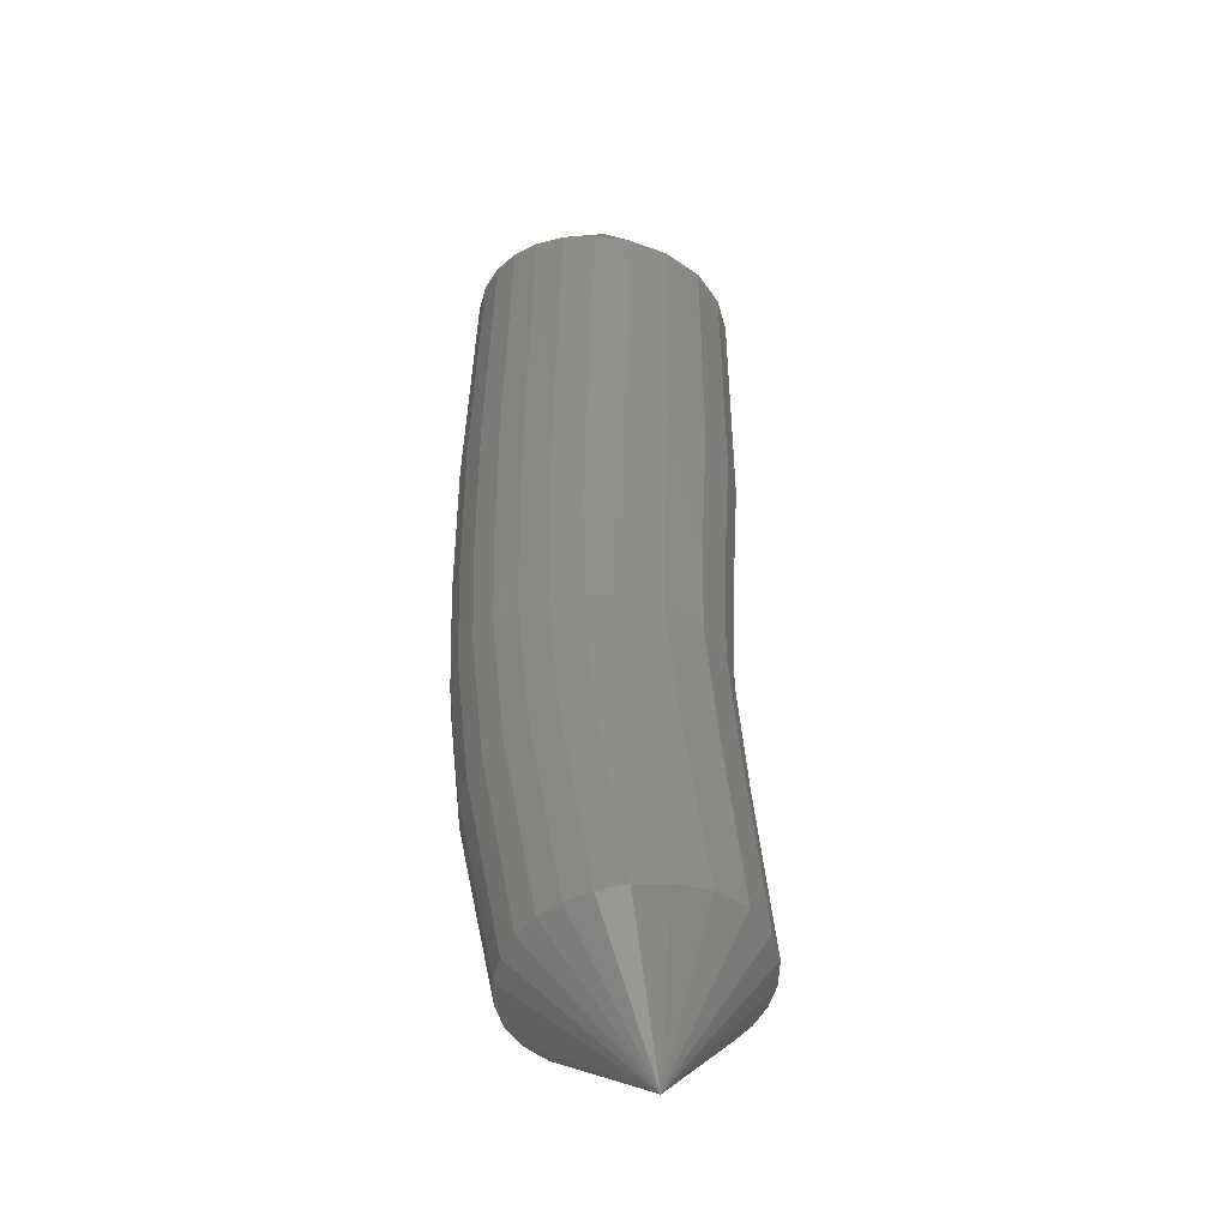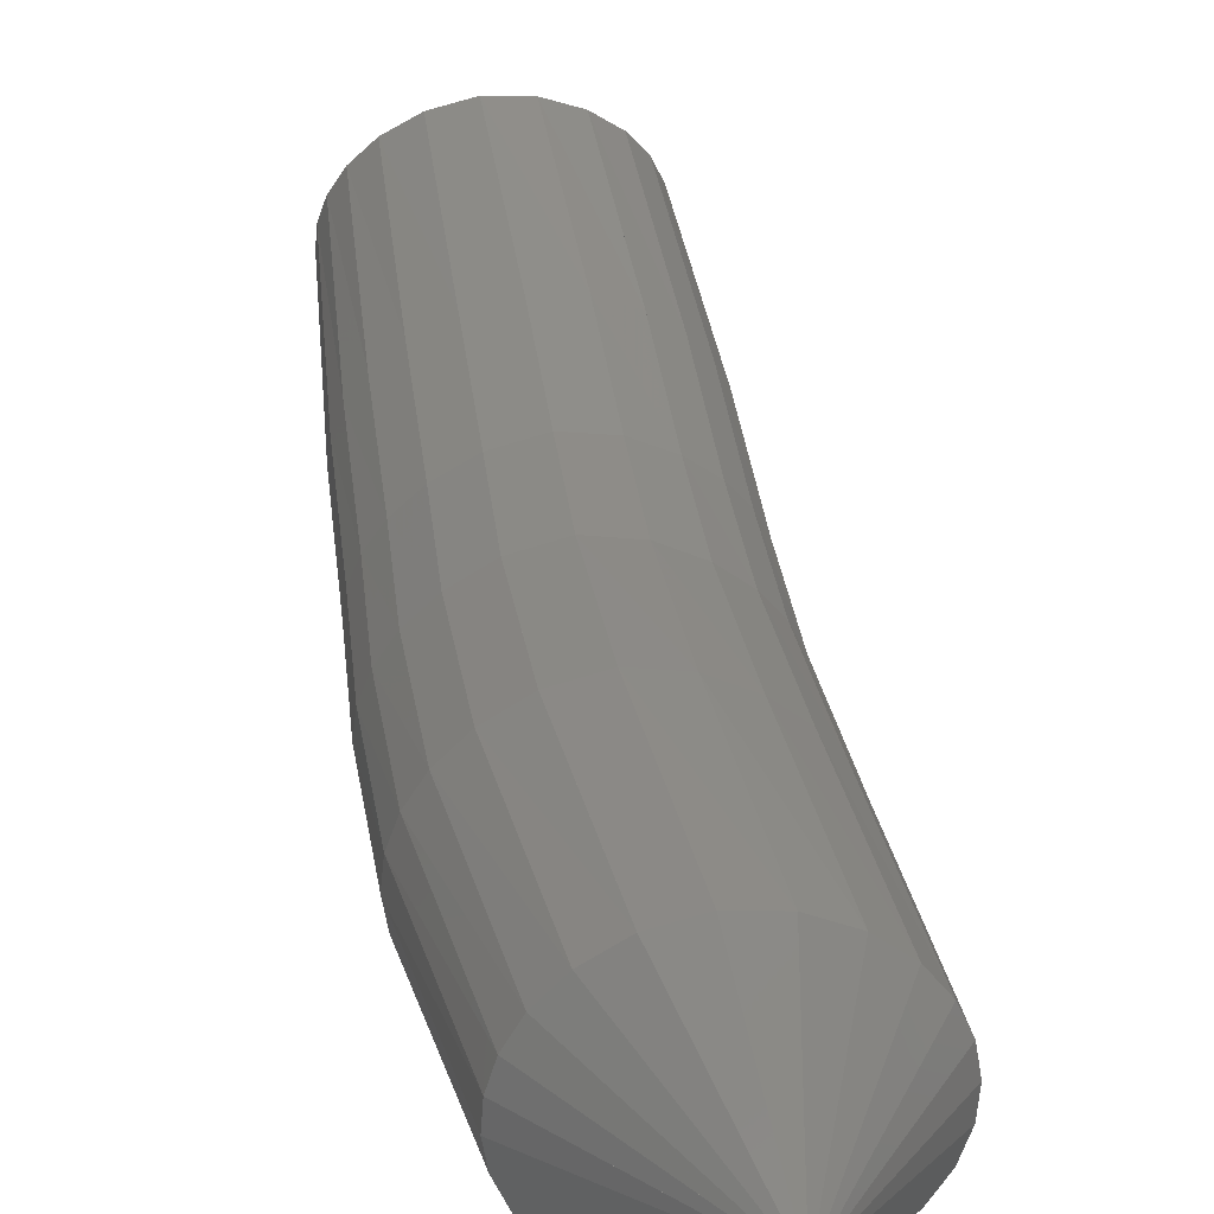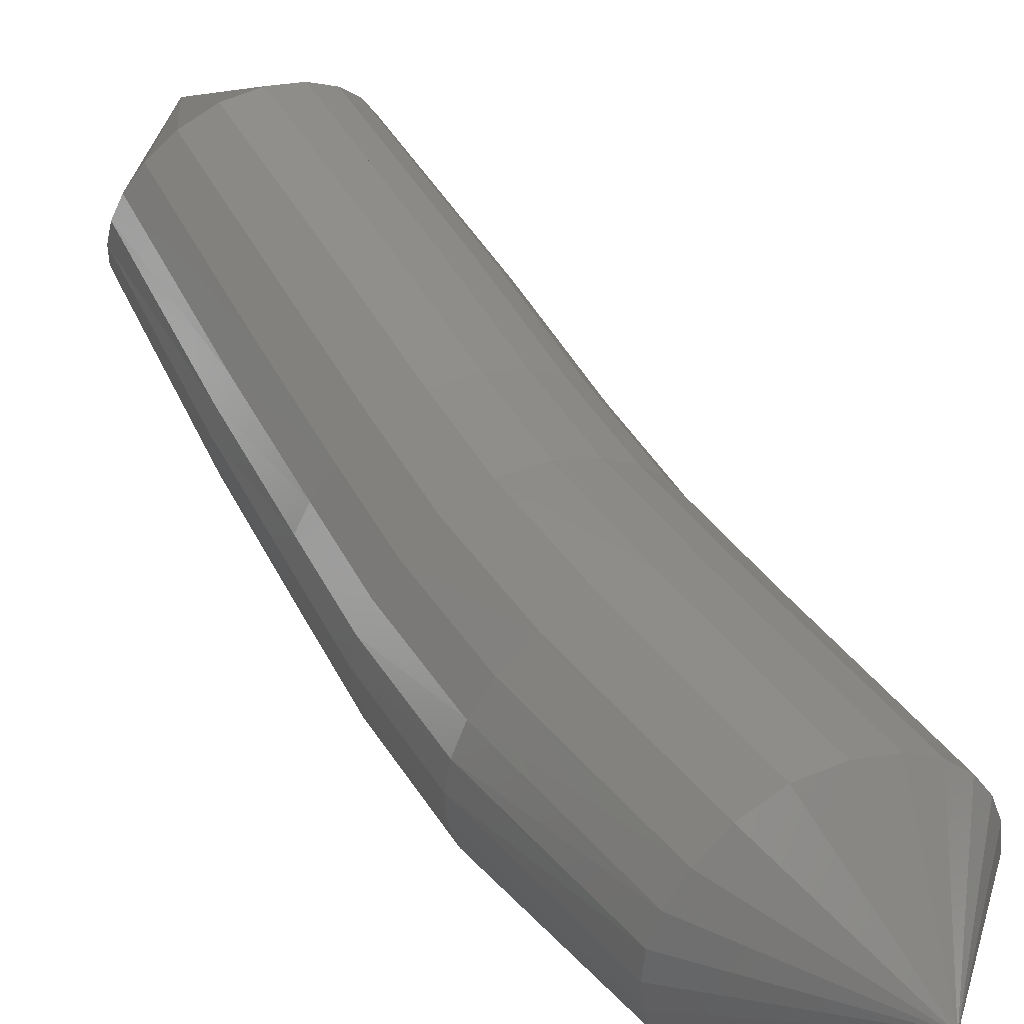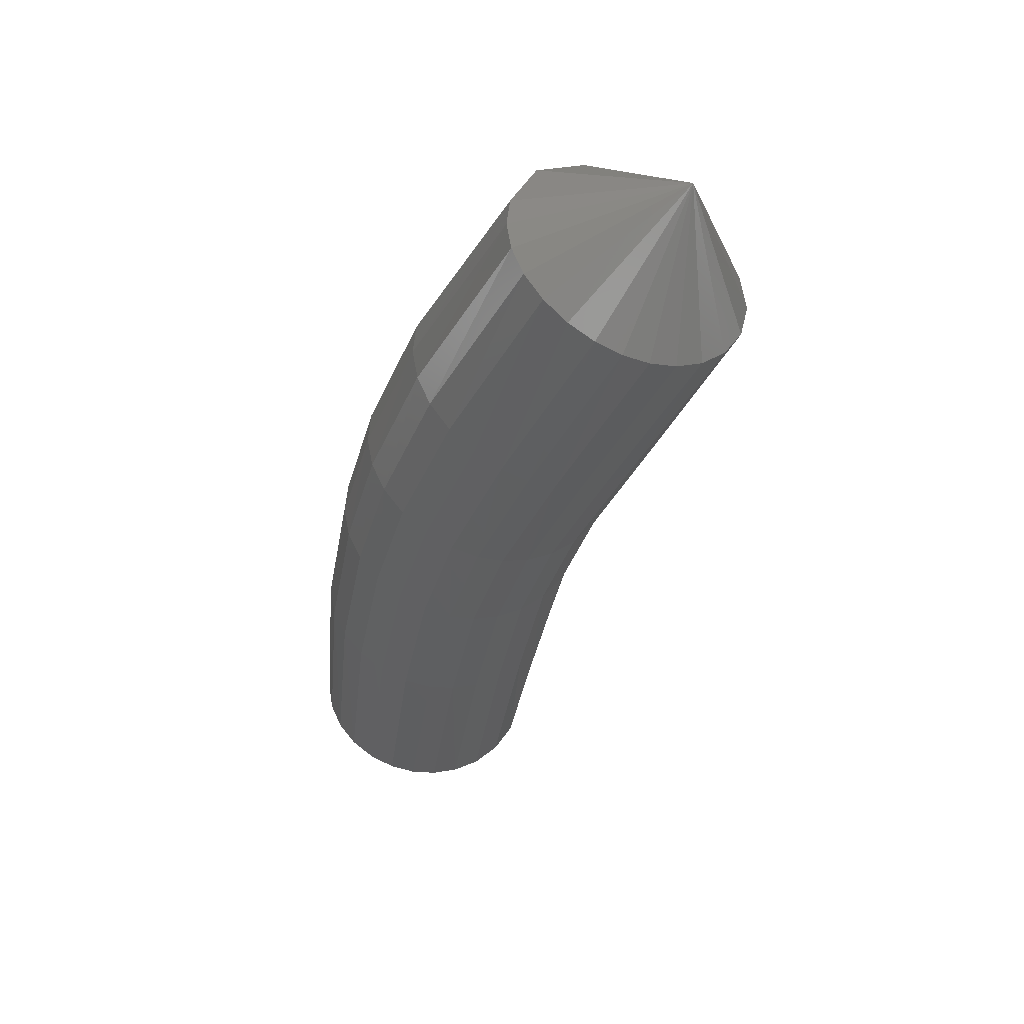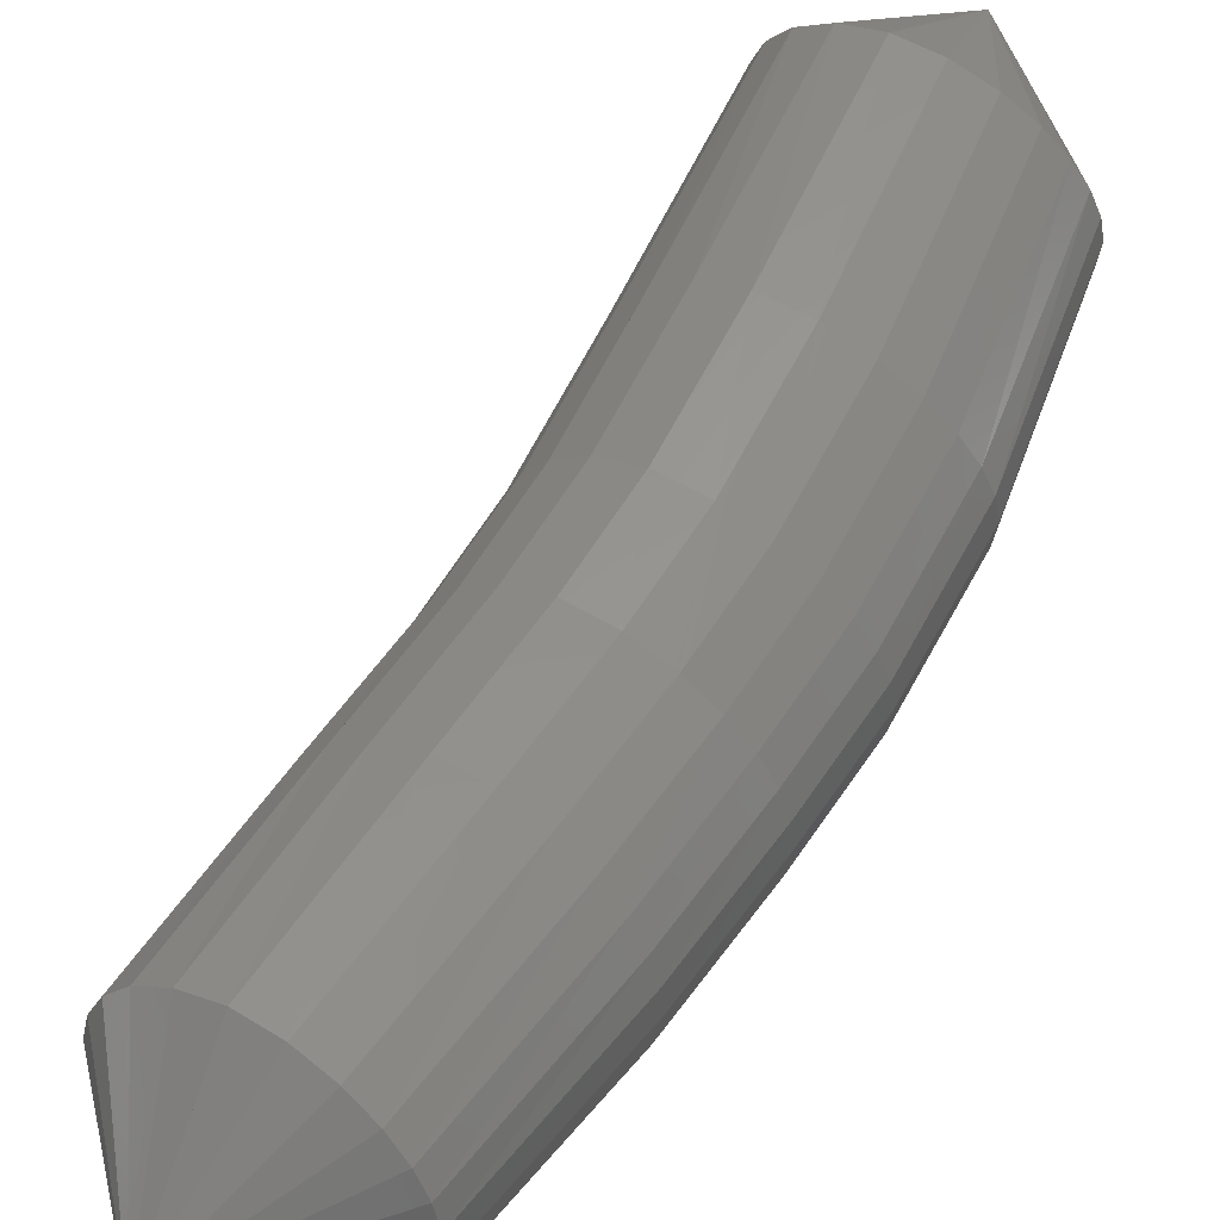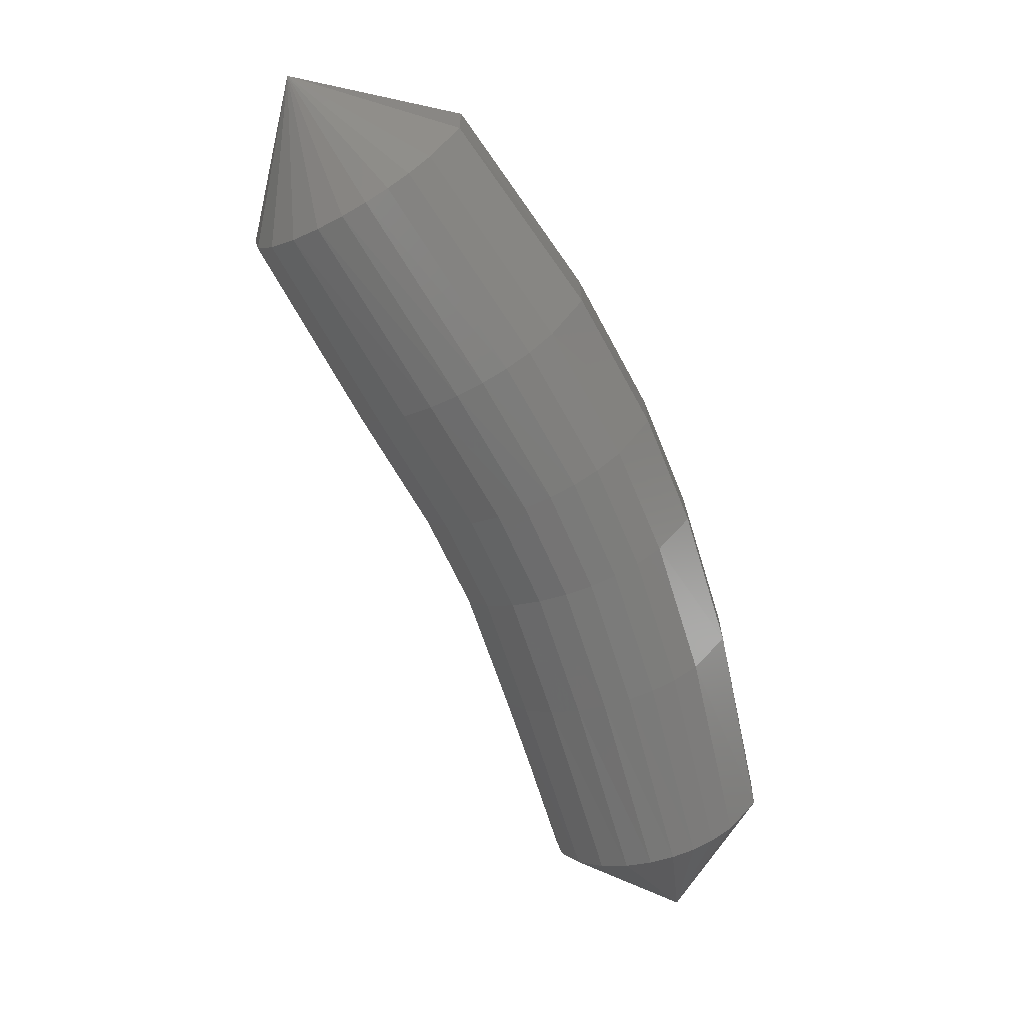
<metadata>
{"format":"stl","ext":"stl","renderer":"f3d","projection":"perspective","resolution":1024,"background":"white","views":[{"elev":-70.1,"azim":135.5,"up":"+Z"},{"elev":58.8,"azim":11.5,"up":"+Y"},{"elev":66.9,"azim":-9.7,"up":"+Y"},{"elev":29.1,"azim":94.8,"up":"+Z"},{"elev":34.8,"azim":-127.1,"up":"+Y"},{"elev":32.4,"azim":-108.6,"up":"+Z"}]}
</metadata>
<code>
# stl→obj: 140 verts, 322 faces
v -28.06 -46.58 -85.81
v -28.75 -47.48 -86
v -29 -47.21 -86.05
v -29.29 -48.09 -87.01
v -29.58 -47.8 -87.06
v -29.6 -48.45 -87.78
v -29.87 -48.14 -87.8
v -29.81 -48.66 -88.43
v -30.08 -48.35 -88.43
v -30.09 -48.83 -89.24
v -30.34 -48.53 -89.22
v -30.47 -48.97 -90.37
v -30.69 -48.7 -90.35
v -30.34 -48.5 -91.27
v -29.09 -47.05 -86.11
v -29.67 -47.62 -87.11
v -29.96 -47.96 -87.85
v -30.16 -48.18 -88.46
v -30.42 -48.35 -89.23
v -30.75 -48.54 -90.36
v -29.12 -46.91 -86.17
v -29.7 -47.46 -87.18
v -29.99 -47.8 -87.9
v -30.19 -48.01 -88.5
v -30.44 -48.2 -89.26
v -30.78 -48.39 -90.38
v -29.12 -46.77 -86.24
v -29.7 -47.31 -87.25
v -29.98 -47.65 -87.96
v -30.17 -47.86 -88.55
v -30.43 -48.04 -89.3
v -30.77 -48.25 -90.41
v -29.09 -46.64 -86.32
v -29.66 -47.16 -87.34
v -29.94 -47.5 -88.04
v -30.13 -47.71 -88.61
v -30.38 -47.89 -89.35
v -30.73 -48.11 -90.45
v -29.02 -46.5 -86.41
v -29.58 -47.02 -87.43
v -29.85 -47.36 -88.13
v -30.04 -47.57 -88.69
v -30.29 -47.75 -89.42
v -30.65 -47.98 -90.5
v -28.9 -46.37 -86.52
v -29.44 -46.88 -87.54
v -29.72 -47.22 -88.23
v -29.91 -47.43 -88.78
v -30.16 -47.61 -89.49
v -30.53 -47.85 -90.57
v -28.73 -46.27 -86.63
v -29.26 -46.77 -87.66
v -29.54 -47.11 -88.34
v -29.73 -47.32 -88.88
v -29.98 -47.5 -89.59
v -30.37 -47.75 -90.65
v -28.51 -46.23 -86.73
v -29.02 -46.72 -87.77
v -29.3 -47.06 -88.44
v -29.49 -47.27 -88.98
v -29.75 -47.45 -89.68
v -30.16 -47.7 -90.73
v -28.28 -46.26 -86.79
v -28.76 -46.77 -87.83
v -29.05 -47.11 -88.5
v -29.25 -47.32 -89.04
v -29.52 -47.5 -89.75
v -29.95 -47.74 -90.8
v -28.06 -46.36 -86.81
v -28.54 -46.88 -87.85
v -28.84 -47.23 -88.53
v -29.05 -47.44 -89.08
v -29.32 -47.61 -89.8
v -29.76 -47.83 -90.85
v -27.89 -46.48 -86.8
v -28.37 -47.02 -87.84
v -28.68 -47.36 -88.53
v -28.89 -47.57 -89.09
v -29.17 -47.75 -89.82
v -29.61 -47.96 -90.88
v -27.77 -46.63 -86.77
v -28.25 -47.16 -87.81
v -28.56 -47.51 -88.52
v -28.78 -47.72 -89.09
v -29.06 -47.9 -89.82
v -29.51 -48.1 -90.89
v -27.69 -46.77 -86.72
v -28.16 -47.32 -87.77
v -28.48 -47.66 -88.49
v -28.71 -47.87 -89.07
v -28.99 -48.05 -89.81
v -29.45 -48.25 -90.88
v -27.65 -46.92 -86.66
v -28.11 -47.47 -87.71
v -28.44 -47.81 -88.44
v -28.67 -48.02 -89.03
v -28.96 -48.2 -89.79
v -29.42 -48.4 -90.86
v -27.64 -47.08 -86.58
v -28.11 -47.63 -87.64
v -28.43 -47.97 -88.38
v -28.67 -48.18 -88.99
v -28.96 -48.37 -89.75
v -29.43 -48.56 -90.83
v -27.68 -47.23 -86.49
v -28.15 -47.8 -87.55
v -28.47 -48.14 -88.3
v -28.71 -48.35 -88.92
v -29.01 -48.53 -89.69
v -29.48 -48.71 -90.78
v -27.76 -47.37 -86.39
v -28.23 -47.95 -87.44
v -28.55 -48.29 -88.21
v -28.79 -48.51 -88.84
v -29.09 -48.69 -89.63
v -29.56 -48.85 -90.72
v -27.88 -47.48 -86.29
v -28.35 -48.08 -87.34
v -28.67 -48.43 -88.11
v -28.91 -48.64 -88.76
v -29.21 -48.82 -89.55
v -29.68 -48.97 -90.66
v -28.02 -47.56 -86.2
v -28.51 -48.17 -87.24
v -28.82 -48.52 -88.02
v -29.06 -48.73 -88.68
v -29.36 -48.91 -89.48
v -29.82 -49.05 -90.59
v -28.19 -47.61 -86.12
v -28.69 -48.22 -87.16
v -29 -48.57 -87.94
v -29.24 -48.79 -88.6
v -29.54 -48.96 -89.41
v -29.98 -49.09 -90.53
v -28.39 -47.6 -86.06
v -28.9 -48.22 -87.09
v -29.21 -48.57 -87.86
v -29.44 -48.79 -88.52
v -29.73 -48.96 -89.33
v -30.16 -49.09 -90.46
f 1 1 2
f 2 1 3
f 2 3 4
f 4 3 5
f 4 5 6
f 6 5 7
f 6 7 8
f 8 7 9
f 8 9 10
f 10 9 11
f 10 11 12
f 12 11 13
f 12 13 14
f 14 13 14
f 1 1 3
f 3 1 15
f 3 15 5
f 5 15 16
f 5 16 7
f 7 16 17
f 7 17 9
f 9 17 18
f 9 18 11
f 11 18 19
f 11 19 13
f 13 19 20
f 13 20 14
f 14 20 14
f 1 1 15
f 15 1 21
f 15 21 16
f 16 21 22
f 16 22 17
f 17 22 23
f 17 23 18
f 18 23 24
f 18 24 19
f 19 24 25
f 19 25 20
f 20 25 26
f 20 26 14
f 14 26 14
f 1 1 21
f 21 1 27
f 21 27 22
f 22 27 28
f 22 28 23
f 23 28 29
f 23 29 24
f 24 29 30
f 24 30 25
f 25 30 31
f 25 31 26
f 26 31 32
f 26 32 14
f 14 32 14
f 1 1 27
f 27 1 33
f 27 33 28
f 28 33 34
f 28 34 29
f 29 34 35
f 29 35 30
f 30 35 36
f 30 36 31
f 31 36 37
f 31 37 32
f 32 37 38
f 32 38 14
f 14 38 14
f 1 1 33
f 33 1 39
f 33 39 34
f 34 39 40
f 34 40 35
f 35 40 41
f 35 41 36
f 36 41 42
f 36 42 37
f 37 42 43
f 37 43 38
f 38 43 44
f 38 44 14
f 14 44 14
f 1 1 39
f 39 1 45
f 39 45 40
f 40 45 46
f 40 46 41
f 41 46 47
f 41 47 42
f 42 47 48
f 42 48 43
f 43 48 49
f 43 49 44
f 44 49 50
f 44 50 14
f 14 50 14
f 1 1 45
f 45 1 51
f 45 51 46
f 46 51 52
f 46 52 47
f 47 52 53
f 47 53 48
f 48 53 54
f 48 54 49
f 49 54 55
f 49 55 50
f 50 55 56
f 50 56 14
f 14 56 14
f 1 1 51
f 51 1 57
f 51 57 52
f 52 57 58
f 52 58 53
f 53 58 59
f 53 59 54
f 54 59 60
f 54 60 55
f 55 60 61
f 55 61 56
f 56 61 62
f 56 62 14
f 14 62 14
f 1 1 57
f 57 1 63
f 57 63 58
f 58 63 64
f 58 64 59
f 59 64 65
f 59 65 60
f 60 65 66
f 60 66 61
f 61 66 67
f 61 67 62
f 62 67 68
f 62 68 14
f 14 68 14
f 1 1 63
f 63 1 69
f 63 69 64
f 64 69 70
f 64 70 65
f 65 70 71
f 65 71 66
f 66 71 72
f 66 72 67
f 67 72 73
f 67 73 68
f 68 73 74
f 68 74 14
f 14 74 14
f 1 1 69
f 69 1 75
f 69 75 70
f 70 75 76
f 70 76 71
f 71 76 77
f 71 77 72
f 72 77 78
f 72 78 73
f 73 78 79
f 73 79 74
f 74 79 80
f 74 80 14
f 14 80 14
f 1 1 75
f 75 1 81
f 75 81 76
f 76 81 82
f 76 82 77
f 77 82 83
f 77 83 78
f 78 83 84
f 78 84 79
f 79 84 85
f 79 85 80
f 80 85 86
f 80 86 14
f 14 86 14
f 1 1 81
f 81 1 87
f 81 87 82
f 82 87 88
f 82 88 83
f 83 88 89
f 83 89 84
f 84 89 90
f 84 90 85
f 85 90 91
f 85 91 86
f 86 91 92
f 86 92 14
f 14 92 14
f 1 1 87
f 87 1 93
f 87 93 88
f 88 93 94
f 88 94 89
f 89 94 95
f 89 95 90
f 90 95 96
f 90 96 91
f 91 96 97
f 91 97 92
f 92 97 98
f 92 98 14
f 14 98 14
f 1 1 93
f 93 1 99
f 93 99 94
f 94 99 100
f 94 100 95
f 95 100 101
f 95 101 96
f 96 101 102
f 96 102 97
f 97 102 103
f 97 103 98
f 98 103 104
f 98 104 14
f 14 104 14
f 1 1 99
f 99 1 105
f 99 105 100
f 100 105 106
f 100 106 101
f 101 106 107
f 101 107 102
f 102 107 108
f 102 108 103
f 103 108 109
f 103 109 104
f 104 109 110
f 104 110 14
f 14 110 14
f 1 1 105
f 105 1 111
f 105 111 106
f 106 111 112
f 106 112 107
f 107 112 113
f 107 113 108
f 108 113 114
f 108 114 109
f 109 114 115
f 109 115 110
f 110 115 116
f 110 116 14
f 14 116 14
f 1 1 111
f 111 1 117
f 111 117 112
f 112 117 118
f 112 118 113
f 113 118 119
f 113 119 114
f 114 119 120
f 114 120 115
f 115 120 121
f 115 121 116
f 116 121 122
f 116 122 14
f 14 122 14
f 1 1 117
f 117 1 123
f 117 123 118
f 118 123 124
f 118 124 119
f 119 124 125
f 119 125 120
f 120 125 126
f 120 126 121
f 121 126 127
f 121 127 122
f 122 127 128
f 122 128 14
f 14 128 14
f 1 1 123
f 123 1 129
f 123 129 124
f 124 129 130
f 124 130 125
f 125 130 131
f 125 131 126
f 126 131 132
f 126 132 127
f 127 132 133
f 127 133 128
f 128 133 134
f 128 134 14
f 14 134 14
f 1 1 129
f 129 1 135
f 129 135 130
f 130 135 136
f 130 136 131
f 131 136 137
f 131 137 132
f 132 137 138
f 132 138 133
f 133 138 139
f 133 139 134
f 134 139 140
f 134 140 14
f 14 140 14
f 1 1 135
f 135 1 2
f 135 2 136
f 136 2 4
f 136 4 137
f 137 4 6
f 137 6 138
f 138 6 8
f 138 8 139
f 139 8 10
f 139 10 140
f 140 10 12
f 140 12 14
f 14 12 14

</code>
